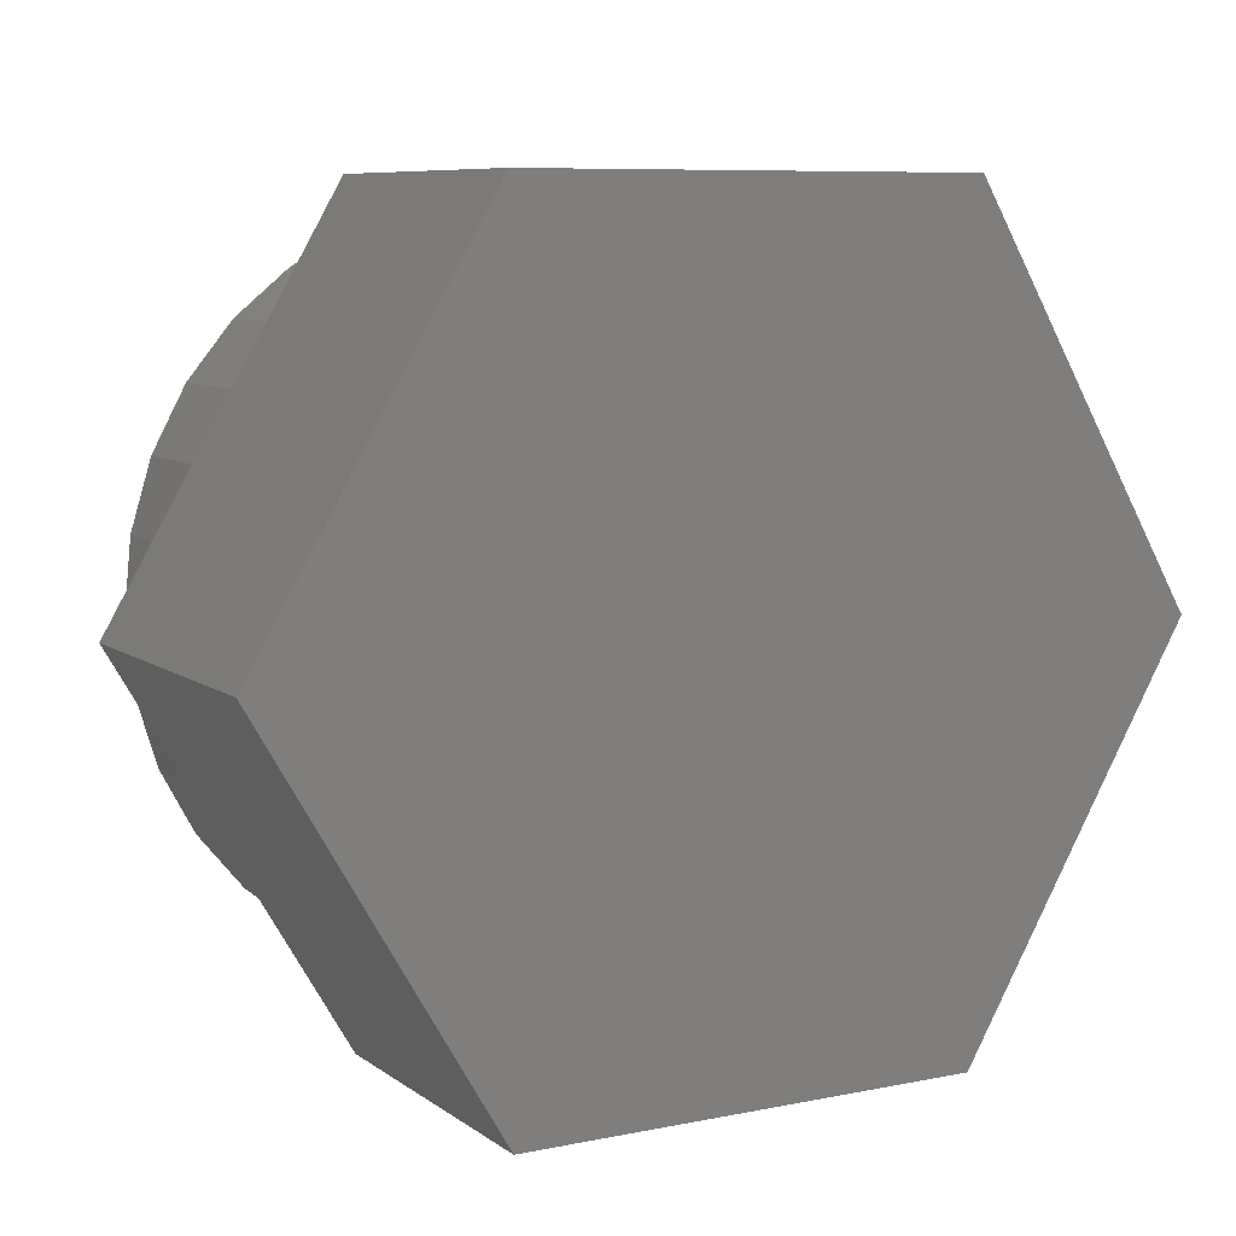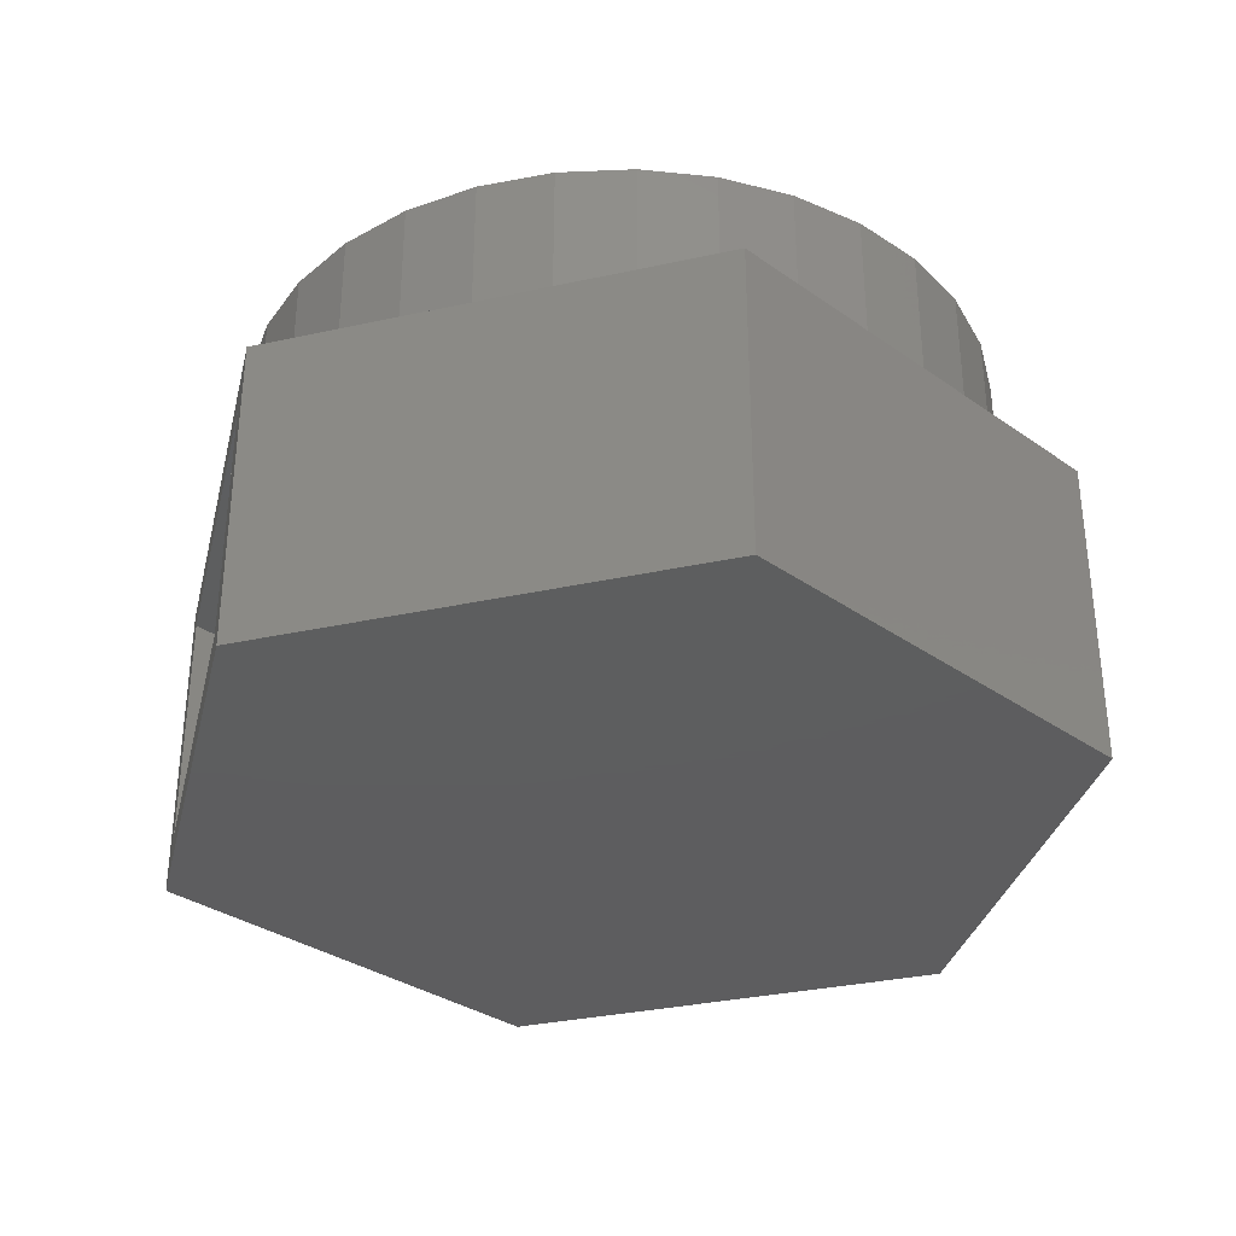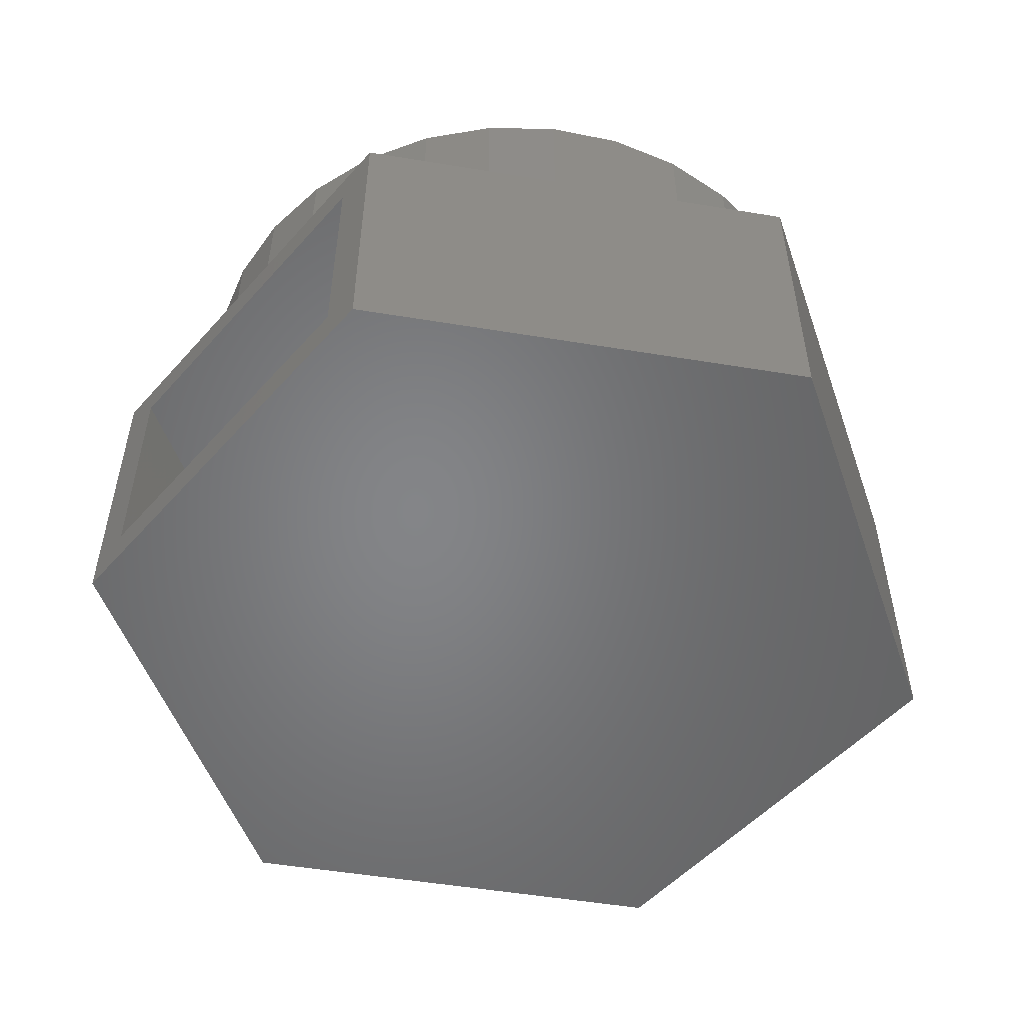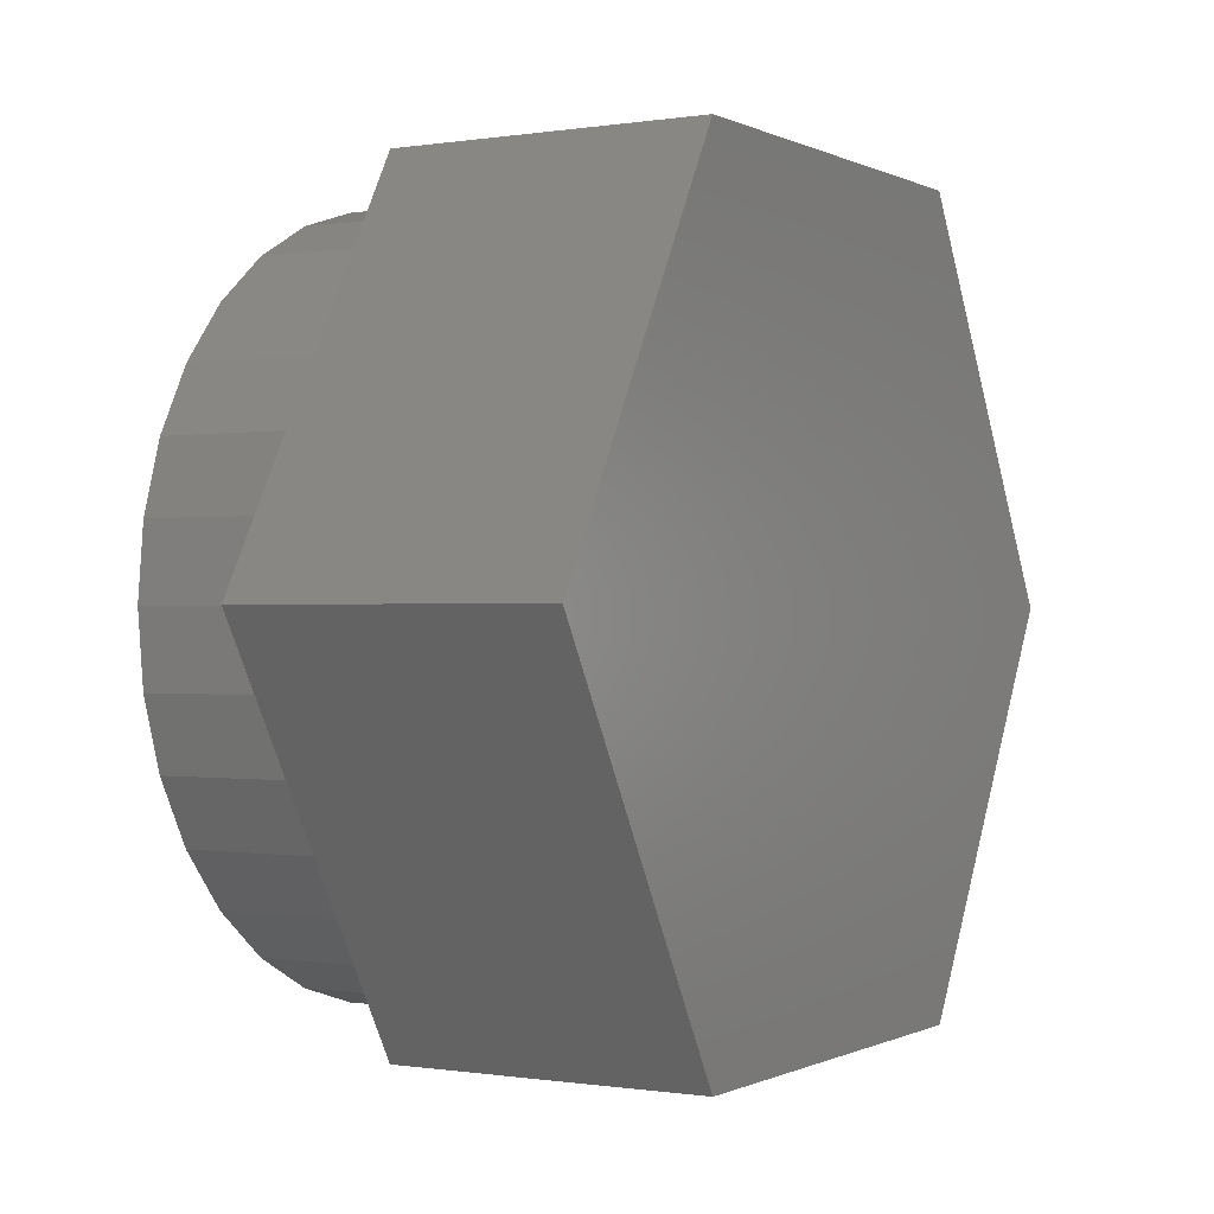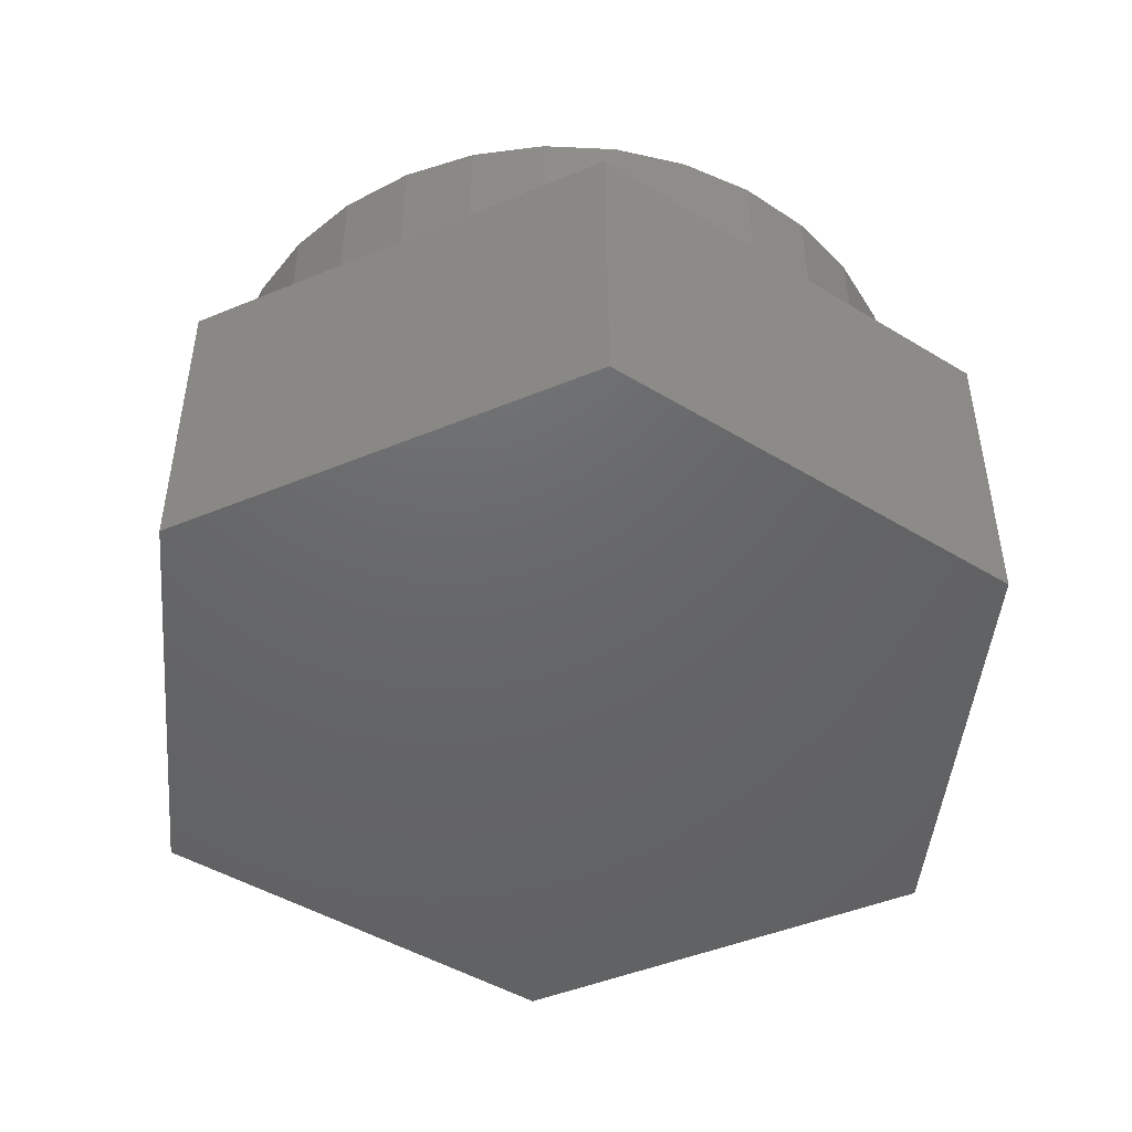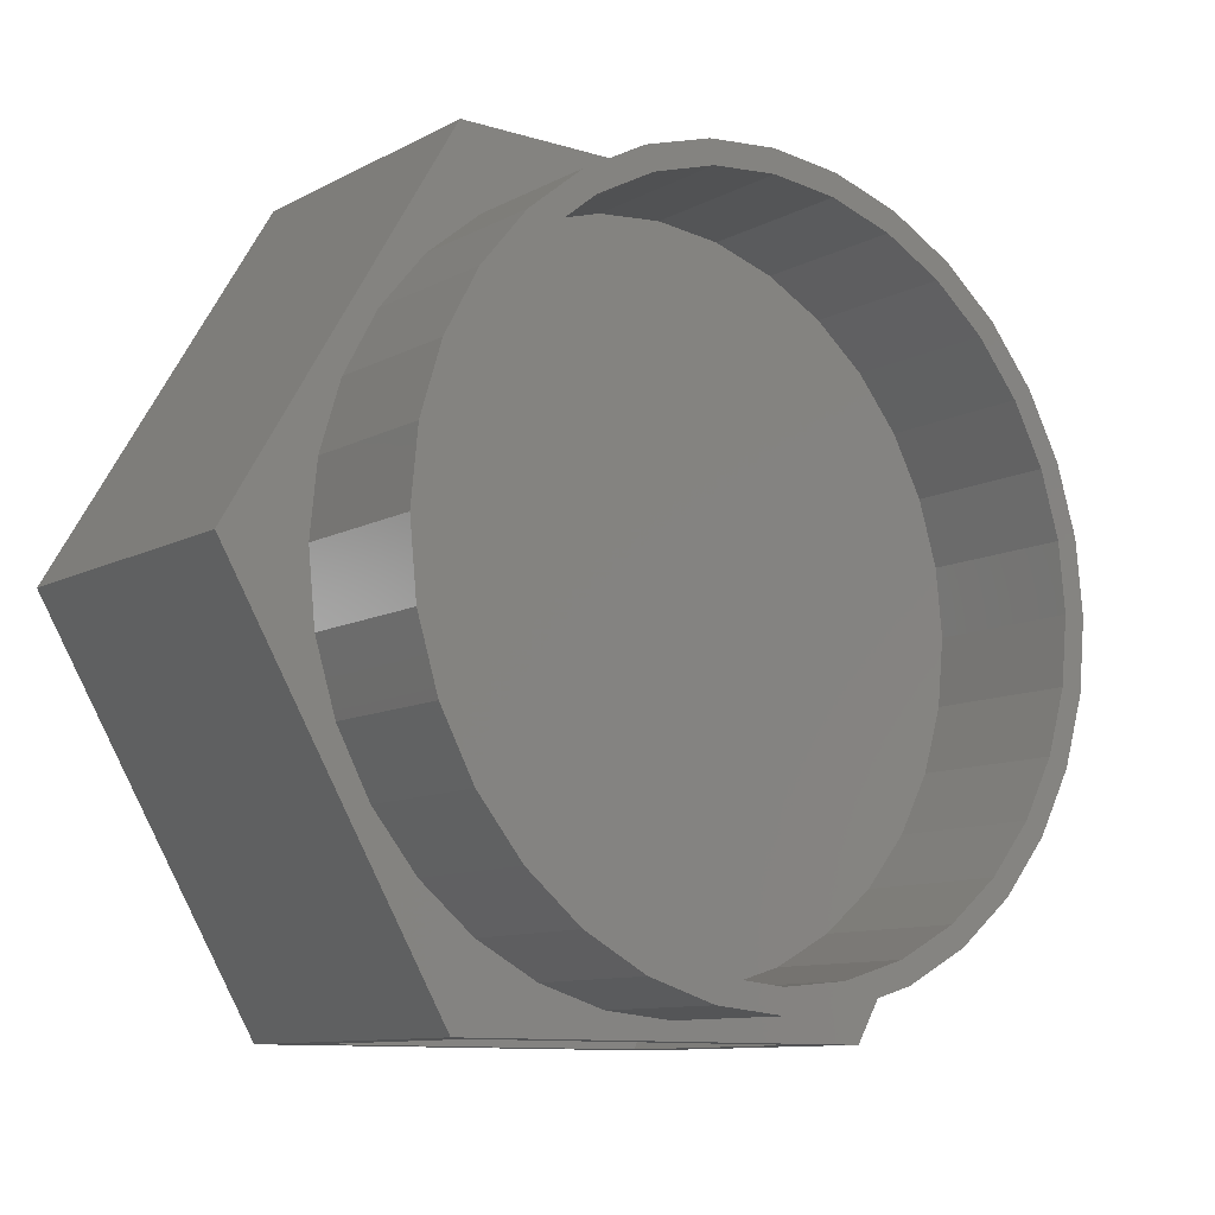
<metadata>
{"format":"stl","ext":"stl","renderer":"f3d","projection":"perspective","resolution":1024,"background":"white","views":[{"elev":8.1,"azim":150.8,"up":"+Y"},{"elev":-33.2,"azim":76.4,"up":"+Z"},{"elev":-52.2,"azim":49.6,"up":"+Z"},{"elev":-0.3,"azim":120.5,"up":"+Y"},{"elev":-46.8,"azim":-154.9,"up":"+Z"},{"elev":-10.4,"azim":-37.6,"up":"+Y"}]}
</metadata>
<code>
# stl→obj: 176 verts, 348 faces
v 0.006332 0.5766 0.75
v -0.2293 0.5688 0.75
v -0.1062 0.5656 0.75
v -0.2143 0.5328 0.75
v -0.3357 0.5119 0.75
v -0.2293 -0.5688 0.75
v -0.1062 -0.5656 0.75
v -0.2143 -0.5328 0.75
v 0.006332 -0.5766 0.75
v 0.1188 0.5656 0.75
v 0.242 0.5688 0.75
v 0.227 0.5328 0.75
v 0.242 -0.5688 0.75
v 0.3484 -0.5119 0.75
v 0.227 -0.5328 0.75
v 0.1188 -0.5656 0.75
v 0.1265 0.6039 0.75
v 0.006332 0.6157 0.75
v -0.1138 0.6039 0.75
v -0.3357 -0.5119 0.75
v -0.314 -0.4795 0.75
v -0.429 -0.4354 0.75
v -0.4014 -0.4077 0.75
v -0.5056 -0.3421 0.75
v -0.4731 -0.3204 0.75
v -0.5625 -0.2356 0.75
v -0.5264 -0.2207 0.75
v -0.5975 -0.1201 0.75
v -0.5592 -0.1125 0.75
v -0.6094 7.54e-17 0.75
v -0.5703 7.062e-17 0.75
v -0.5975 0.1201 0.75
v -0.5592 0.1125 0.75
v -0.5625 0.2356 0.75
v -0.5264 0.2207 0.75
v -0.5056 0.3421 0.75
v -0.4731 0.3204 0.75
v -0.429 0.4354 0.75
v -0.4014 0.4077 0.75
v -0.314 0.4795 0.75
v -0.1138 -0.6039 0.75
v 0.006332 -0.6157 0.75
v 0.1265 -0.6039 0.75
v 0.3484 0.5119 0.75
v 0.3267 0.4795 0.75
v 0.4417 0.4354 0.75
v 0.4141 0.4077 0.75
v 0.5183 0.3421 0.75
v 0.4858 0.3204 0.75
v 0.5752 0.2356 0.75
v 0.5391 0.2207 0.75
v 0.6102 0.1201 0.75
v 0.5719 0.1125 0.75
v 0.622 0 0.75
v 0.583 0 0.75
v 0.6102 -0.1201 0.75
v 0.5719 -0.1125 0.75
v 0.5752 -0.2356 0.75
v 0.5391 -0.2207 0.75
v 0.5183 -0.3421 0.75
v 0.4858 -0.3204 0.75
v 0.4417 -0.4354 0.75
v 0.4141 -0.4077 0.75
v 0.3267 -0.4795 0.75
v 0.006332 -0.5766 0.4688
v 0.1188 -0.5656 0.4688
v 0.227 -0.5328 0.4688
v 0.3267 -0.4795 0.4688
v 0.4141 -0.4077 0.4688
v 0.4858 -0.3204 0.4688
v 0.5391 -0.2207 0.4688
v 0.5719 -0.1125 0.4688
v 0.583 0 0.4688
v -0.1062 -0.5656 0.4688
v -0.2143 -0.5328 0.4688
v -0.314 -0.4795 0.4688
v -0.4014 -0.4077 0.4688
v -0.4731 -0.3204 0.4688
v -0.5264 -0.2207 0.4688
v -0.5592 -0.1125 0.4688
v -0.5703 7.062e-17 0.4688
v 0.006332 0.5766 0.4688
v -0.1062 0.5656 0.4688
v -0.2143 0.5328 0.4688
v -0.314 0.4795 0.4688
v -0.4014 0.4077 0.4688
v -0.4731 0.3204 0.4688
v -0.5264 0.2207 0.4688
v -0.5592 0.1125 0.4688
v 0.1188 0.5656 0.4688
v 0.227 0.5328 0.4688
v 0.3267 0.4795 0.4688
v 0.4141 0.4077 0.4688
v 0.4858 0.3204 0.4688
v 0.5391 0.2207 0.4688
v 0.5719 0.1125 0.4688
v 0.622 -1.508e-16 0.5078
v 0.6102 -0.1201 0.5078
v 0.5752 -0.2356 0.5078
v 0.5183 -0.3421 0.5078
v 0.4417 -0.4354 0.5078
v 0.3484 -0.5119 0.5078
v 0.242 -0.5688 0.5078
v 0.1265 -0.6039 0.5078
v 0.006332 -0.6157 0.5078
v -0.1138 -0.6039 0.5078
v -0.2293 -0.5688 0.5078
v -0.3357 -0.5119 0.5078
v -0.429 -0.4354 0.5078
v -0.5056 -0.3421 0.5078
v -0.5625 -0.2356 0.5078
v -0.5975 -0.1201 0.5078
v -0.6094 7.54e-17 0.5078
v -0.5975 0.1201 0.5078
v -0.5625 0.2356 0.5078
v -0.5056 0.3421 0.5078
v -0.429 0.4354 0.5078
v -0.3357 0.5119 0.5078
v -0.2293 0.5688 0.5078
v -0.1138 0.6039 0.5078
v 0.006332 0.6157 0.5078
v 0.1265 0.6039 0.5078
v 0.242 0.5688 0.5078
v 0.3484 0.5119 0.5078
v 0.4417 0.4354 0.5078
v 0.5183 0.3421 0.5078
v 0.5752 0.2356 0.5078
v 0.6102 0.1201 0.5078
v 0.3658 0.6451 0.5078
v -0.3736 0.6451 0.5078
v 0.3658 -0.6451 0.5078
v -0.3736 -0.6451 0.5078
v -0.7512 -1.11e-16 0.5078
v 0.7434 1.388e-16 0.5078
v -0.3736 -0.6451 -0.007812
v -0.7512 -3.331e-16 -0.007812
v -0.3736 0.6451 -0.007812
v 0.7434 0 -0.007812
v 0.3658 -0.6451 -0.007812
v 0.3658 0.6451 -0.007812
v 0.2934 -0.6451 0.4453
v 0.2934 -0.6451 0.05469
v -0.3012 -0.6451 0.05469
v -0.3012 -0.6451 0.4453
v -0.6788 -2.22e-16 0.4453
v -0.6788 -2.22e-16 0.05469
v -0.3378 0.5826 0.4453
v 0.671 2.22e-16 0.4453
v 0.33 0.5826 0.4453
v -0.3378 0.5826 0.05469
v 0.33 0.5826 0.05469
v 0.671 1.11e-16 0.05469
v -0.3512 -0.606 0.4688
v -0.706 0 0.4688
v 0.3434 0.606 0.4688
v -0.3512 0.606 0.4688
v 0.3434 -0.606 0.4688
v 0.6982 2.082e-16 0.4688
v 0.3615 -0.606 0.4844
v 0.3615 -0.606 0.01562
v 0.7163 3.331e-16 0.4844
v 0.7163 3.417e-16 0.01562
v -0.3512 0.606 0.03125
v -0.706 -2.22e-16 0.03125
v 0.3434 0.606 0.03125
v 0.6982 1.11e-16 0.03125
v 0.3434 -0.606 0.03125
v -0.3512 -0.606 0.03125
v -0.7241 -3.331e-16 0.4844
v -0.7241 -3.331e-16 0.01562
v -0.3693 -0.606 0.4844
v -0.3693 -0.606 0.01562
v 0.3524 0.6216 0.01562
v -0.3602 0.6216 0.01562
v 0.3524 0.6216 0.4844
v -0.3602 0.6216 0.4844
f 1 2 3
f 4 3 2
f 2 5 4
f 6 7 8
f 9 7 6
f 1 10 11
f 11 10 12
f 13 14 15
f 13 15 16
f 13 16 9
f 11 17 1
f 1 17 18
f 1 18 2
f 2 18 19
f 6 8 20
f 20 8 21
f 20 21 22
f 22 21 23
f 22 23 24
f 24 23 25
f 24 25 26
f 26 25 27
f 26 27 28
f 28 27 29
f 28 29 30
f 30 29 31
f 30 31 32
f 32 31 33
f 32 33 34
f 34 33 35
f 34 35 36
f 36 35 37
f 36 37 38
f 38 37 39
f 38 39 5
f 5 39 40
f 5 40 4
f 6 41 9
f 9 41 42
f 9 42 13
f 13 42 43
f 11 12 44
f 44 12 45
f 44 45 46
f 46 45 47
f 46 47 48
f 48 47 49
f 48 49 50
f 50 49 51
f 50 51 52
f 52 51 53
f 52 53 54
f 54 53 55
f 54 55 56
f 56 55 57
f 56 57 58
f 58 57 59
f 58 59 60
f 60 59 61
f 60 61 62
f 62 61 63
f 62 63 14
f 14 63 64
f 14 64 15
f 65 16 66
f 66 16 15
f 66 15 67
f 67 15 64
f 67 64 68
f 68 64 63
f 68 63 69
f 69 63 61
f 69 61 70
f 70 61 59
f 70 59 71
f 71 59 57
f 71 57 72
f 72 57 55
f 72 55 73
f 16 65 9
f 9 65 74
f 9 74 7
f 7 74 75
f 7 75 8
f 8 75 76
f 8 76 21
f 21 76 77
f 21 77 23
f 23 77 78
f 23 78 25
f 25 78 79
f 25 79 27
f 27 79 80
f 27 80 29
f 29 80 81
f 29 81 31
f 82 3 83
f 83 3 4
f 83 4 84
f 84 4 40
f 84 40 85
f 85 40 39
f 85 39 86
f 86 39 37
f 86 37 87
f 87 37 35
f 87 35 88
f 88 35 33
f 88 33 89
f 89 33 31
f 89 31 81
f 3 82 1
f 1 82 90
f 1 90 10
f 10 90 91
f 10 91 12
f 12 91 92
f 12 92 45
f 45 92 93
f 45 93 47
f 47 93 94
f 47 94 49
f 49 94 95
f 49 95 51
f 51 95 96
f 51 96 53
f 53 96 73
f 53 73 55
f 97 54 98
f 98 54 56
f 98 56 99
f 99 56 58
f 99 58 100
f 100 58 60
f 100 60 101
f 101 60 62
f 101 62 102
f 102 62 14
f 102 14 103
f 103 14 13
f 103 13 104
f 104 13 43
f 104 43 105
f 105 43 42
f 105 42 106
f 106 42 41
f 106 41 107
f 107 41 6
f 107 6 108
f 108 6 20
f 108 20 109
f 109 20 22
f 109 22 110
f 110 22 24
f 110 24 111
f 111 24 26
f 111 26 112
f 112 26 28
f 112 28 113
f 113 28 30
f 113 30 114
f 114 30 32
f 114 32 115
f 115 32 34
f 115 34 116
f 116 34 36
f 116 36 117
f 117 36 38
f 117 38 118
f 118 38 5
f 118 5 119
f 119 5 2
f 119 2 120
f 120 2 19
f 120 19 121
f 121 19 18
f 121 18 122
f 122 18 17
f 122 17 123
f 123 17 11
f 123 11 124
f 124 11 44
f 124 44 125
f 125 44 46
f 125 46 126
f 126 46 48
f 126 48 127
f 127 48 50
f 127 50 128
f 128 50 52
f 128 52 97
f 97 52 54
f 129 130 121
f 129 121 122
f 129 122 123
f 129 123 124
f 129 124 125
f 129 125 126
f 131 100 101
f 131 101 102
f 131 102 103
f 131 103 104
f 131 104 105
f 131 105 132
f 132 105 106
f 132 106 107
f 132 107 108
f 132 108 109
f 132 109 110
f 132 110 133
f 134 129 126
f 134 126 127
f 134 127 128
f 134 128 97
f 134 97 98
f 134 98 99
f 134 99 100
f 134 100 131
f 133 110 111
f 133 111 112
f 133 112 113
f 133 113 114
f 133 114 115
f 133 115 116
f 130 133 116
f 130 116 117
f 130 117 118
f 130 118 119
f 130 119 120
f 130 120 121
f 135 136 137
f 138 139 140
f 140 139 135
f 140 135 137
f 133 136 132
f 132 136 135
f 130 137 133
f 133 137 136
f 129 140 130
f 130 140 137
f 134 138 129
f 129 138 140
f 131 139 134
f 134 139 138
f 131 141 139
f 139 141 142
f 139 142 135
f 135 142 143
f 135 143 132
f 132 143 144
f 132 144 131
f 131 144 141
f 145 144 146
f 146 144 143
f 145 147 144
f 148 141 149
f 149 141 144
f 149 144 147
f 147 145 150
f 150 145 146
f 143 150 146
f 150 143 151
f 151 143 142
f 151 142 152
f 141 148 142
f 142 148 152
f 148 149 152
f 152 149 151
f 149 147 151
f 151 147 150
f 153 154 78
f 153 78 77
f 153 77 76
f 153 76 75
f 153 75 74
f 153 74 65
f 155 94 93
f 155 93 92
f 155 92 91
f 155 91 90
f 155 90 82
f 155 82 156
f 157 153 65
f 157 65 66
f 157 66 67
f 157 67 68
f 157 68 69
f 157 69 70
f 158 157 70
f 158 70 71
f 158 71 72
f 158 72 73
f 158 73 96
f 158 96 95
f 158 95 94
f 158 94 155
f 154 87 88
f 154 88 89
f 154 89 81
f 154 81 80
f 154 80 79
f 154 79 78
f 156 82 83
f 156 83 84
f 156 84 85
f 156 85 86
f 156 86 87
f 156 87 154
f 159 160 161
f 161 160 162
f 156 154 163
f 163 154 164
f 155 156 165
f 165 156 163
f 158 155 166
f 166 155 165
f 157 158 167
f 167 158 166
f 168 163 164
f 163 168 165
f 165 168 167
f 165 167 166
f 154 153 164
f 164 153 168
f 169 170 171
f 171 170 172
f 173 162 160
f 170 174 172
f 172 174 173
f 172 173 160
f 175 159 161
f 159 175 171
f 171 175 176
f 171 176 169
f 161 162 175
f 175 162 173
f 159 157 160
f 160 157 167
f 160 167 172
f 172 167 168
f 172 168 171
f 171 168 153
f 171 153 159
f 159 153 157
f 175 173 176
f 176 173 174
f 176 174 169
f 169 174 170

</code>
